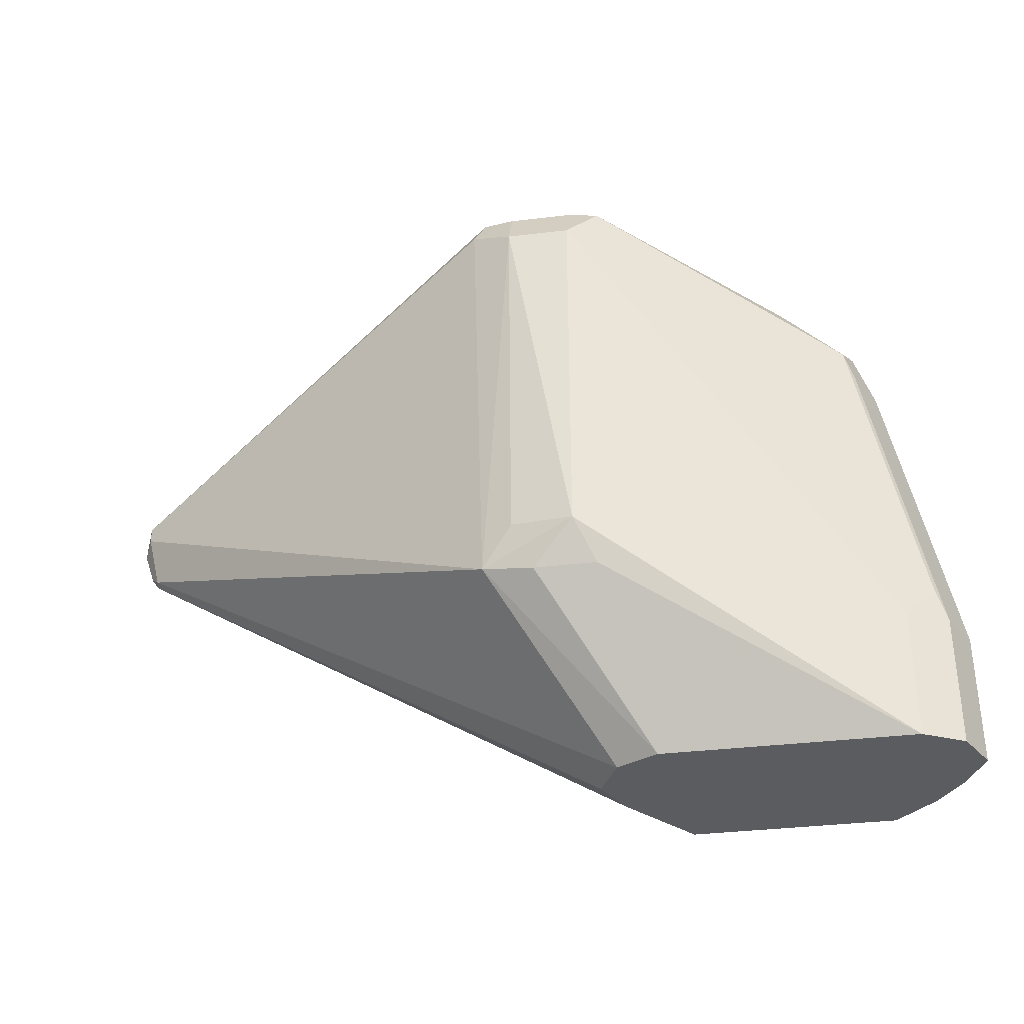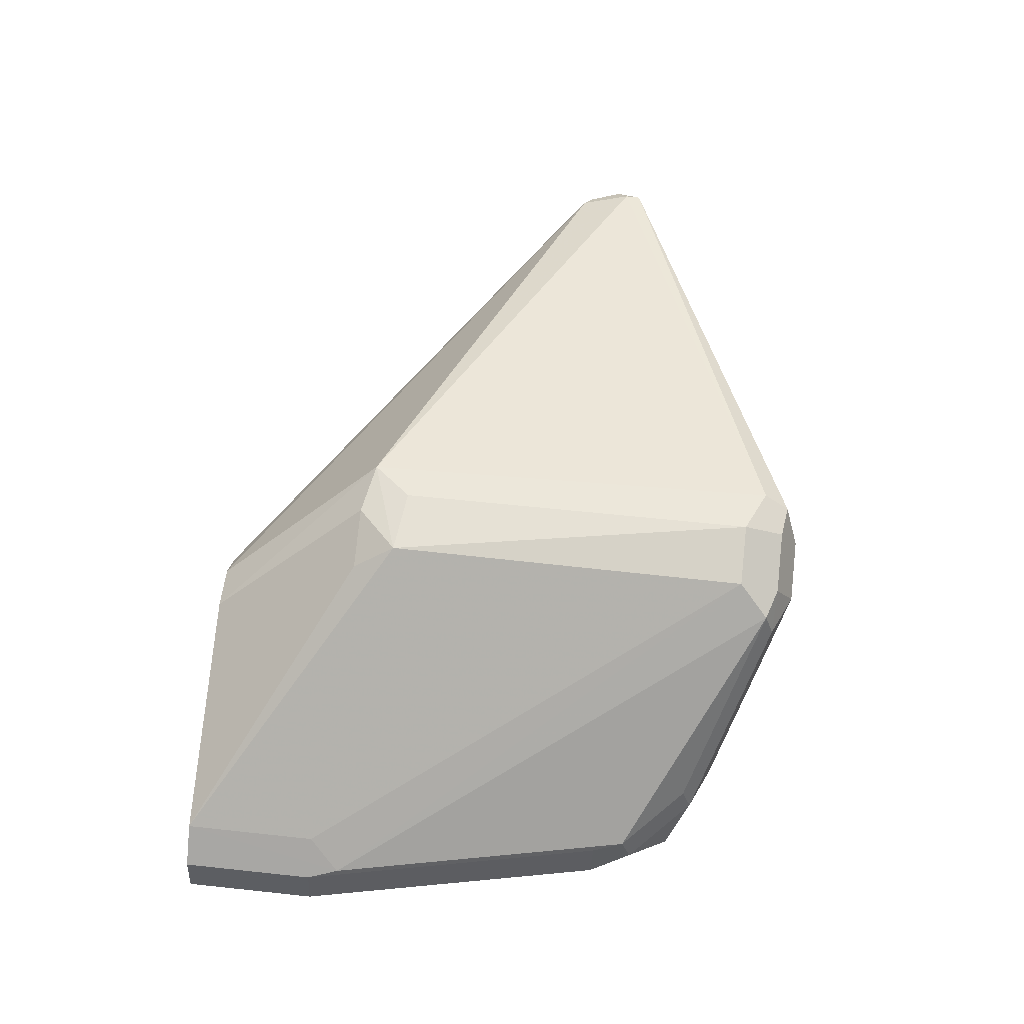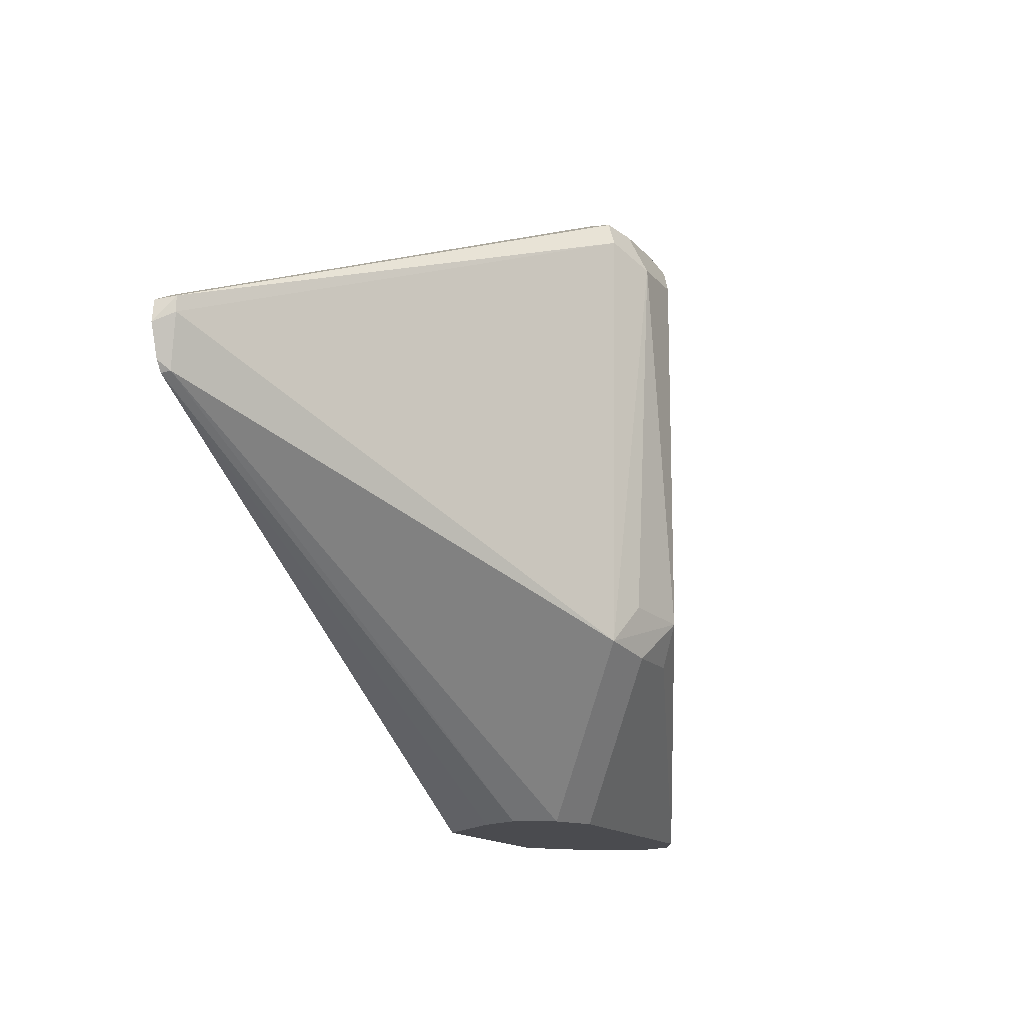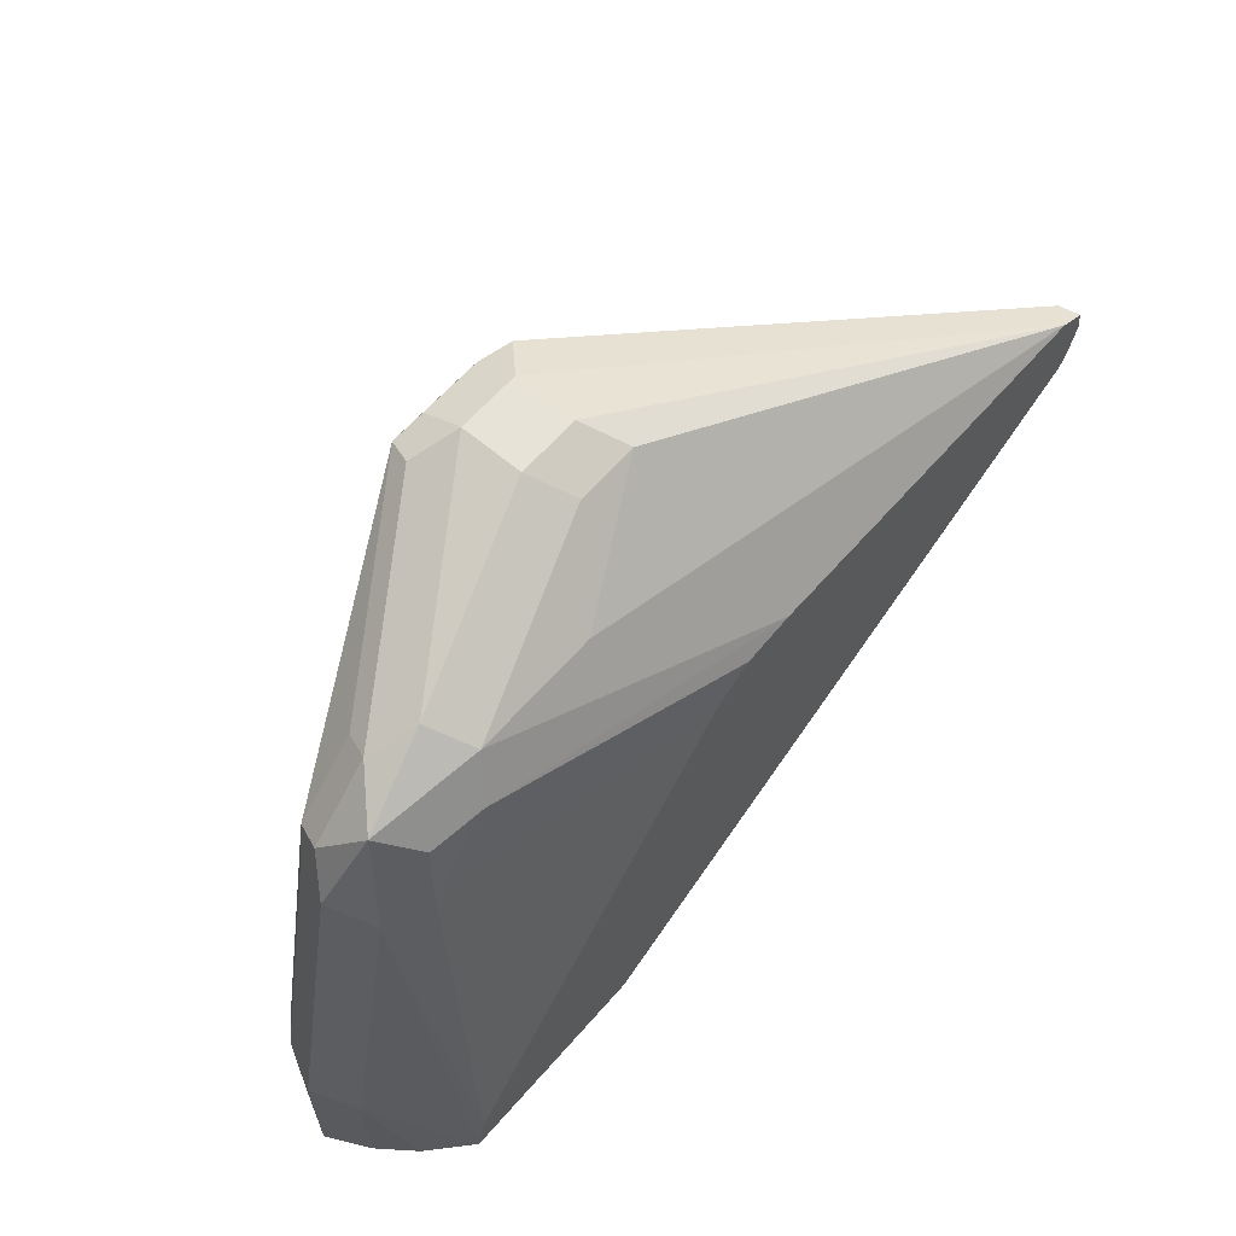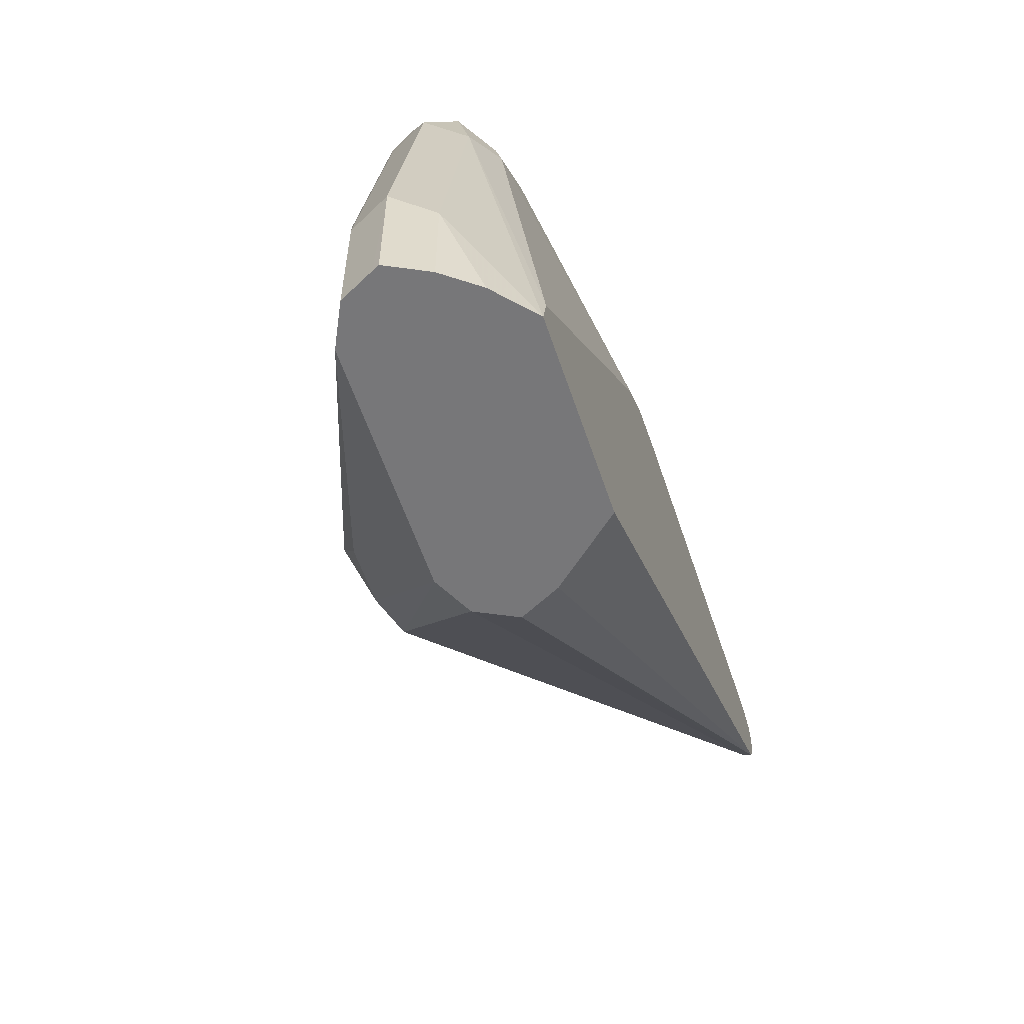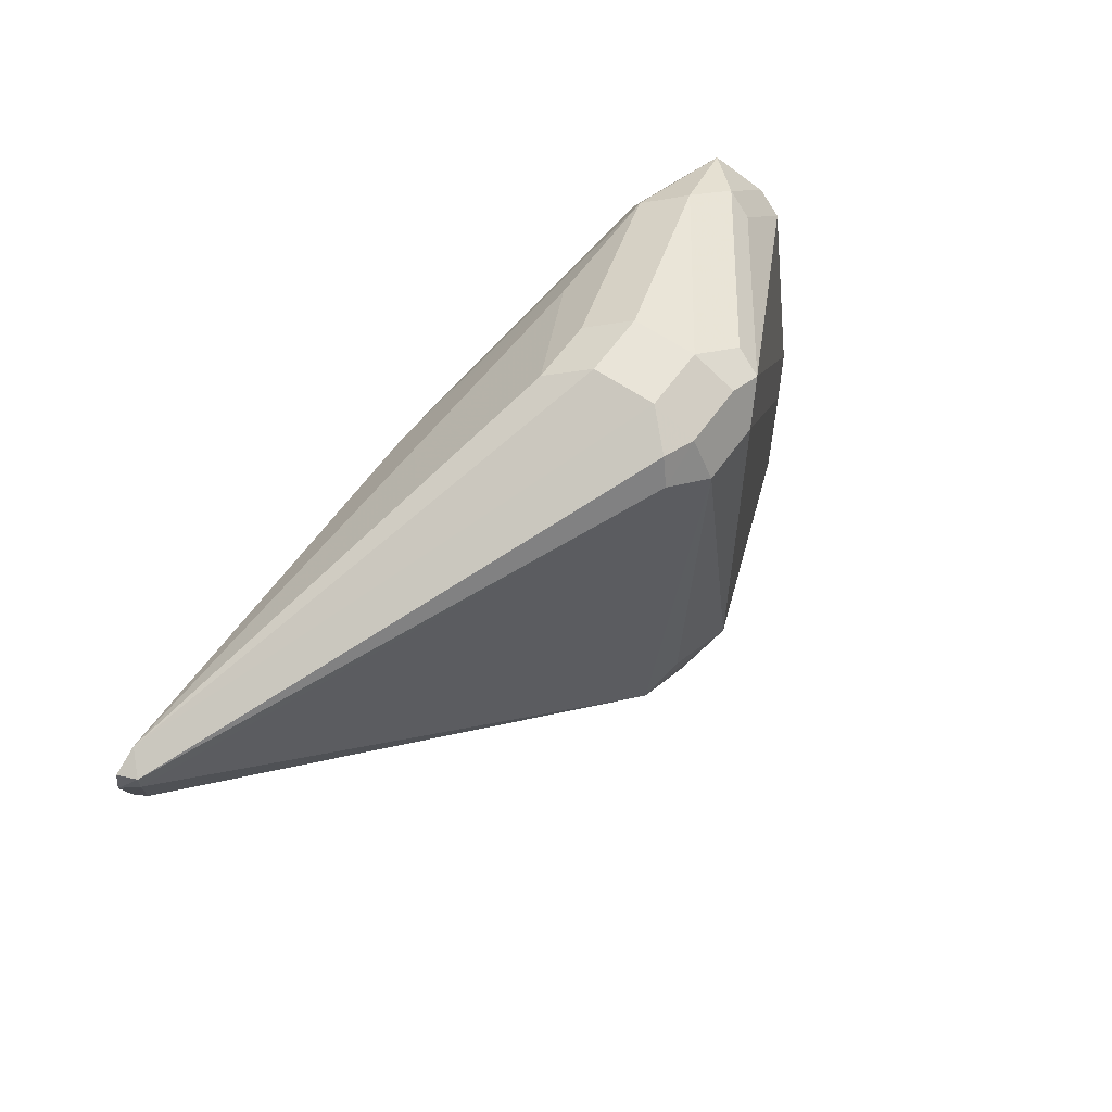
<metadata>
{"format":"obj","ext":"obj","renderer":"f3d","projection":"perspective","resolution":1024,"background":"white","views":[{"elev":-35.3,"azim":9.0,"up":"+Y"},{"elev":78.5,"azim":96.0,"up":"+Z"},{"elev":-14.3,"azim":-65.2,"up":"+Y"},{"elev":61.5,"azim":130.8,"up":"+Y"},{"elev":-57.2,"azim":108.4,"up":"+Y"},{"elev":60.0,"azim":-54.9,"up":"+Y"}]}
</metadata>
<code>
v -0.07626 0.531 0.09149
v -0.07206 0.531 0.08311
v -0.07493 0.531 0.09416
v -0.2033 0.6201 0.06608
v -0.2037 0.6196 0.06383
v -0.07117 0.531 0.08132
v -0.07117 0.531 0.1017
v -0.0991 0.5718 0.1296
v -0.2058 0.6328 0.06862
v -0.2056 0.6223 0.06383
v -0.2047 0.6211 0.06383
v -0.05614 0.531 0.06383
v -0.06101 0.531 0.1067
v -0.1016 0.676 0.1321
v -0.08641 0.5693 0.1321
v -0.07626 0.5794 0.1372
v -0.09151 0.5814 0.1334
v -0.09151 0.6709 0.1372
v -0.2058 0.6366 0.06862
v -0.2082 0.6304 0.06383
v -0.006257 0.531 0.06383
v -2.183e-05 0.531 0.1067
v -0.09151 0.6811 0.1321
v -0.0991 0.6823 0.1296
v -0.07117 0.5693 0.1321
v -0.07626 0.6709 0.1372
v -0.201 0.639 0.06383
v -0.2074 0.6358 0.06383
v -0.09151 0.6862 0.122
v -0.006344 0.5314 0.06383
v -0.005097 0.6353 0.08132
v 0.01015 0.5591 0.08132
v 0.003566 0.531 0.07267
v 0.01015 0.531 0.1017
v 0.007613 0.5718 0.1029
v -2.183e-05 0.5642 0.1067
v -0.07626 0.6811 0.1321
v -0.06863 0.6785 0.1334
v -0.1067 0.6393 0.06383
v -0.09151 0.6862 0.1067
v -0.09656 0.6811 0.09658
v -0.06609 0.6658 0.08132
v -0.07626 0.6862 0.122
v -0.008598 0.5404 0.06383
v -2.183e-05 0.6404 0.09149
v 0.01523 0.5642 0.09149
v -0.01527 0.6404 0.07624
v -0.01781 0.6531 0.07879
v -0.01017 0.6607 0.08641
v 0.01258 0.531 0.08617
v 0.01015 0.531 0.08132
v 0.01435 0.531 0.09327
v 0.01015 0.5642 0.1017
v -0.007635 0.648 0.1029
v -0.06609 0.6811 0.1271
v -0.02288 0.6633 0.1029
v -0.02035 0.6658 0.09658
v -0.09398 0.6379 0.06383
v -0.03559 0.6658 0.08132
v -0.03052 0.6557 0.07624
v -0.07626 0.6862 0.1067
v -0.08134 0.6811 0.09658
v -0.03052 0.6709 0.09149
v -0.08484 0.6318 0.06383
v -0.005097 0.6506 0.09658
v -0.005097 0.6404 0.1017
v 0.01523 0.531 0.09149
v -0.09346 0.6376 0.06383
f 31 48 49
f 32 50 51
f 31 49 45
f 32 46 50
f 32 51 33
f 37 55 43
f 34 53 35
f 35 53 66
f 35 66 54
f 35 54 38
f 37 38 55
f 31 47 48
f 34 52 53
f 31 44 47
f 23 37 43
f 31 45 46
f 30 44 31
f 29 61 40
f 29 43 61
f 27 42 39
f 27 41 42
f 27 40 41
f 27 29 40
f 26 38 37
f 26 35 38
f 26 36 35
f 23 43 29
f 38 54 56
f 23 29 24
f 31 46 32
f 38 56 57
f 45 53 46
f 39 42 59
f 22 35 36
f 59 61 63
f 59 62 61
f 58 60 68
f 54 57 56
f 54 65 57
f 54 66 65
f 49 59 63
f 49 57 65
f 60 64 68
f 48 59 49
f 48 60 59
f 47 60 48
f 47 64 60
f 38 57 55
f 46 67 50
f 46 53 52
f 45 49 65
f 45 66 53
f 45 65 66
f 44 64 47
f 43 63 61
f 43 57 63
f 43 55 57
f 41 59 42
f 41 62 59
f 40 62 41
f 40 61 62
f 39 60 58
f 39 59 60
f 46 52 67
f 22 34 35
f 49 63 57
f 21 31 32
f 5 58 68
f 5 39 58
f 5 27 39
f 5 28 27
f 5 20 28
f 5 10 20
f 5 11 10
f 4 7 8
f 4 11 5
f 4 10 11
f 4 9 10
f 4 8 9
f 3 7 4
f 2 5 6
f 5 68 64
f 1 4 5
f 1 7 3
f 1 13 7
f 1 22 13
f 1 34 22
f 1 52 34
f 1 67 52
f 1 50 67
f 1 51 50
f 1 33 51
f 1 21 33
f 1 12 21
f 1 6 12
f 1 2 6
f 21 32 33
f 1 3 4
f 5 64 44
f 1 5 2
f 5 30 21
f 21 30 31
f 5 44 30
f 19 29 27
f 19 24 29
f 19 28 20
f 19 27 28
f 18 37 23
f 18 26 37
f 16 18 17
f 16 36 26
f 16 22 36
f 16 25 22
f 15 25 16
f 14 24 19
f 14 23 24
f 16 26 18
f 8 15 16
f 14 18 23
f 7 13 8
f 8 14 9
f 8 13 15
f 8 16 17
f 5 12 6
f 8 17 18
f 9 19 20
f 9 20 10
f 9 14 19
f 13 22 25
f 13 25 15
f 8 18 14
f 5 21 12

</code>
